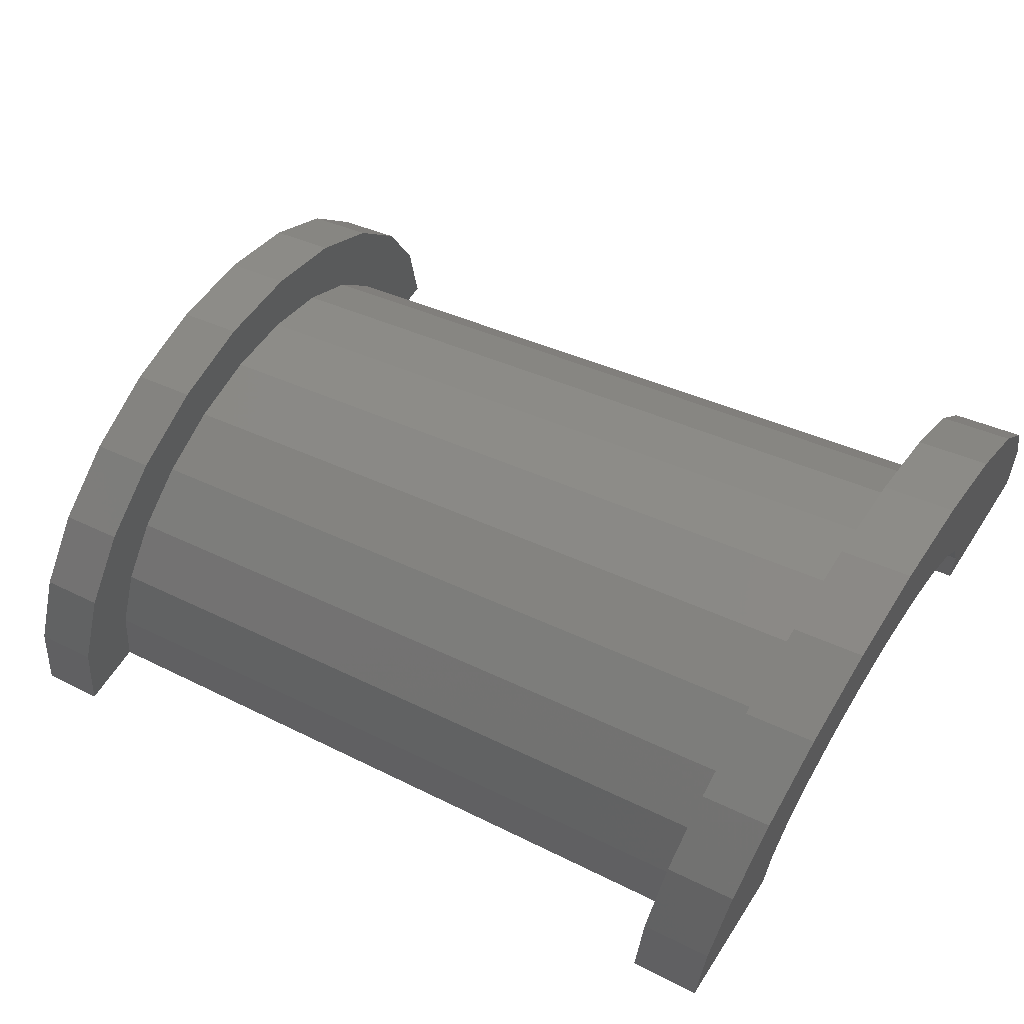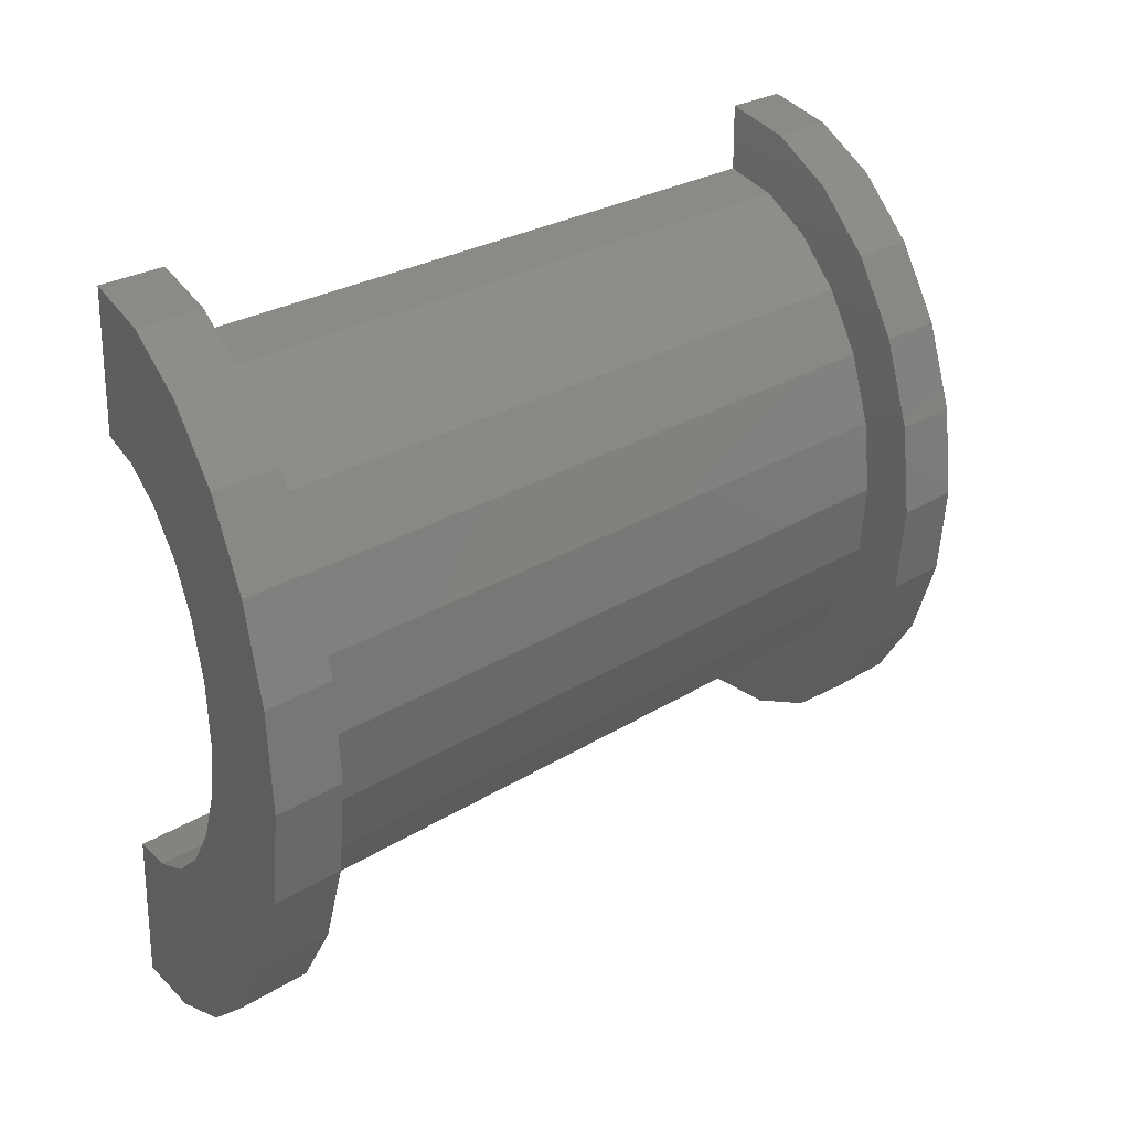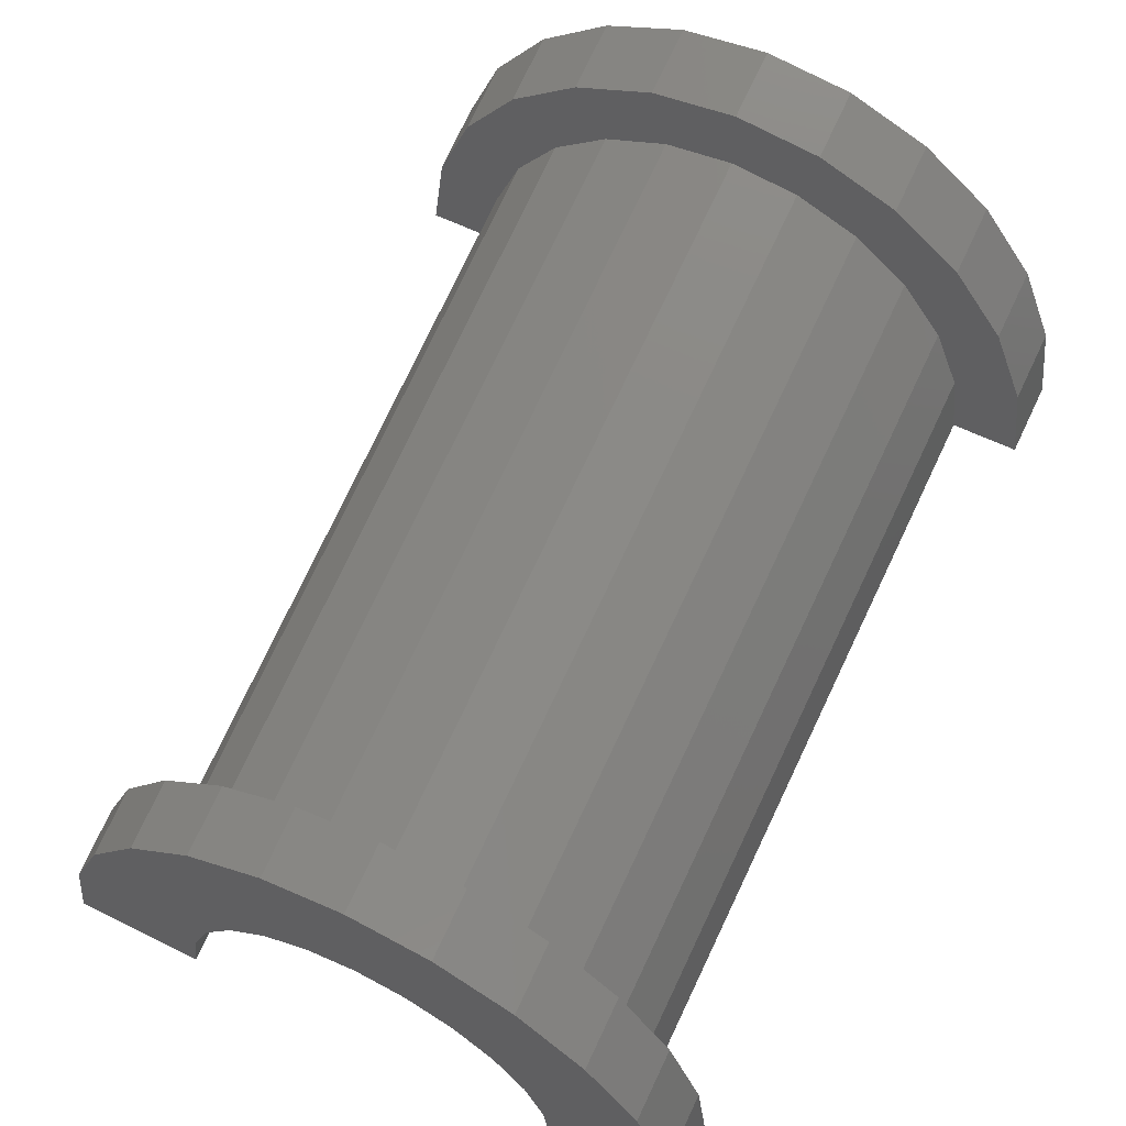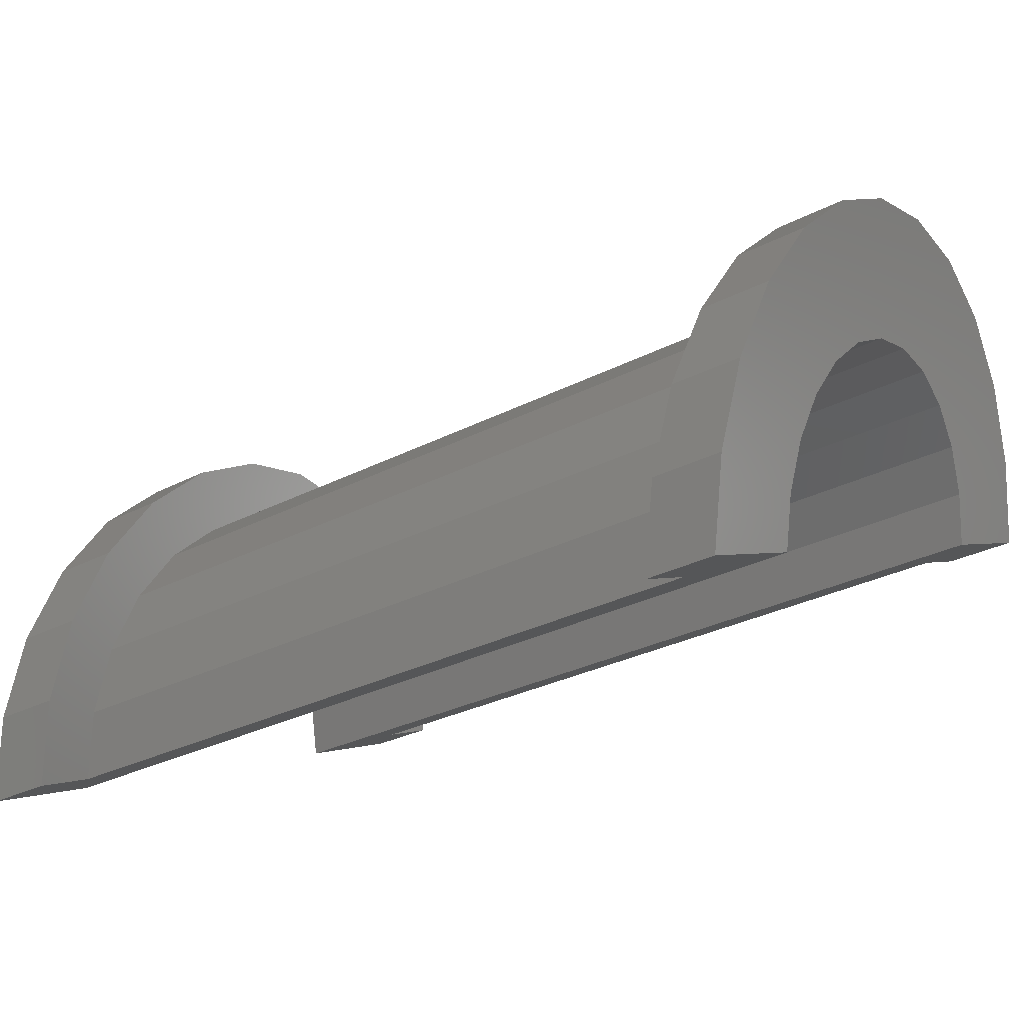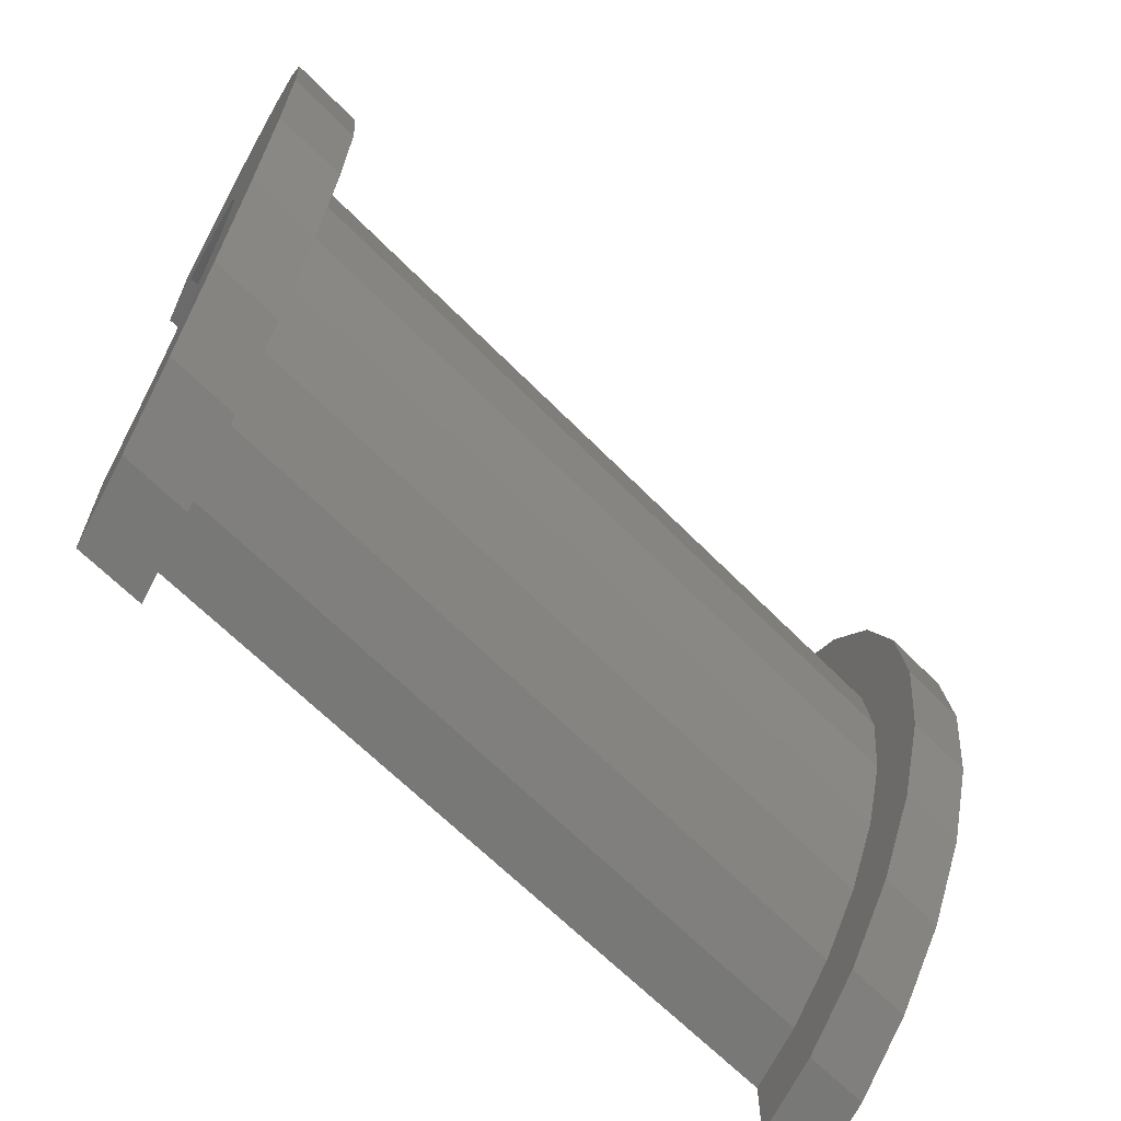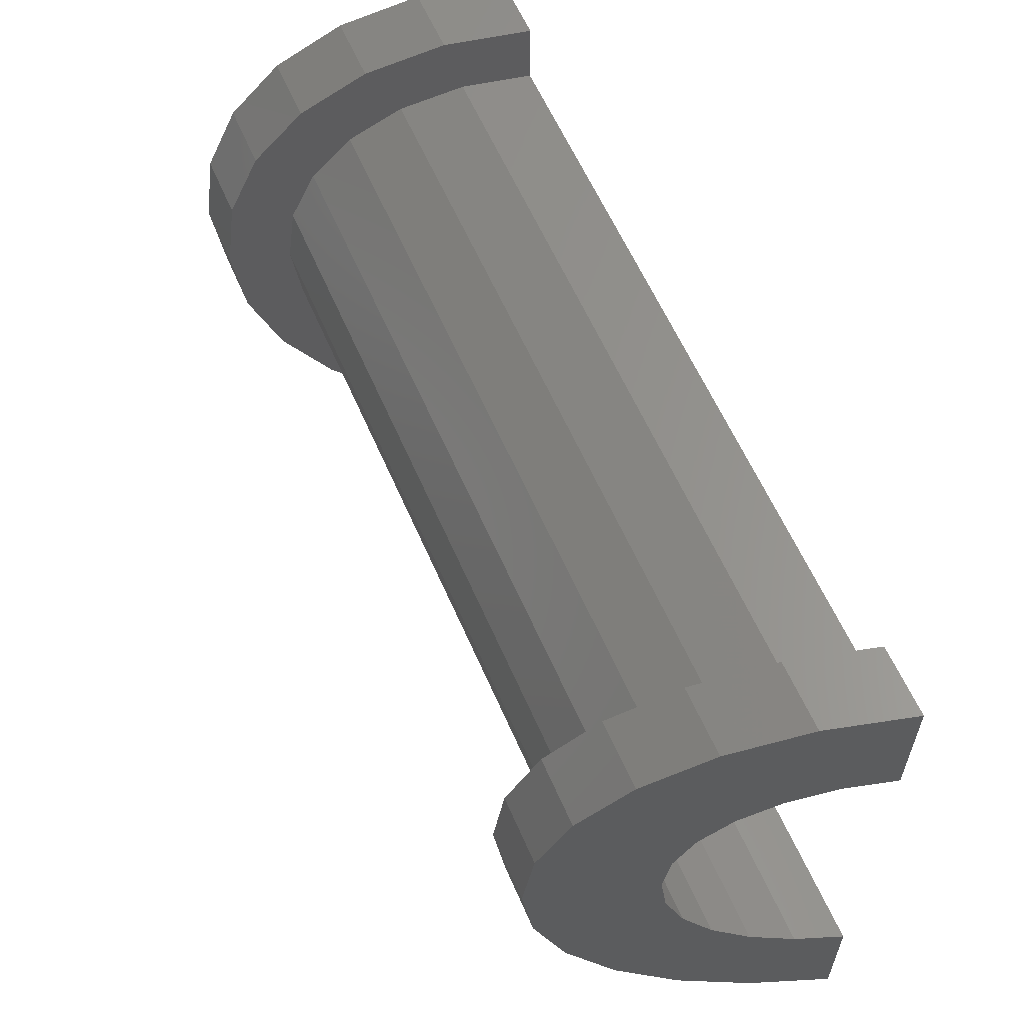
<metadata>
{"format":"stl","ext":"stl","renderer":"f3d","projection":"perspective","resolution":1024,"background":"white","views":[{"elev":61.6,"azim":-147.4,"up":"+Z"},{"elev":24.6,"azim":-28.9,"up":"+Y"},{"elev":59.3,"azim":116.9,"up":"+Z"},{"elev":0.3,"azim":-146.6,"up":"+Z"},{"elev":-64.6,"azim":-28.1,"up":"+Y"},{"elev":59.8,"azim":84.2,"up":"+Y"}]}
</metadata>
<code>
# stl→obj: 104 verts, 204 faces
v 1 1.035 3.547
v 11.65 0 0.3162
v 11.65 1.035 0.1799
v 1 0 3.684
v 1 -4 -0.3162
v 11.65 -3.864 -2.648
v 1 -3.864 0.719
v 11.65 -4 -3.684
v 11.65 2.828 -0.8553
v 1 3.464 1.684
v 1 2.828 2.512
v 11.65 3.464 -1.684
v 11.65 2 -0.2197
v 1 2 3.148
v 1 3.864 0.719
v 11.65 3.864 -2.648
v 1 -3.464 1.684
v 11.65 -2.828 -0.8553
v 1 -2.828 2.512
v 11.65 -3.464 -1.684
v -1.724e-16 2.898 0.7765
v -2.873e-16 4.83 1.294
v 0 5 0
v -5.551e-16 4.33 2.5
v 0 3 0
v -3.331e-16 2.598 1.5
v -7.85e-16 3.536 3.536
v -4.71e-16 2.121 2.121
v -9.615e-16 2.5 4.33
v -5.769e-16 1.5 2.598
v -1.072e-15 1.294 4.83
v -6.434e-16 0.7765 2.898
v -6.661e-16 0 3
v -1.11e-15 0 5
v -6.434e-16 -0.7765 2.898
v -1.072e-15 -1.294 4.83
v -5.769e-16 -1.5 2.598
v -9.615e-16 -2.5 4.33
v -4.71e-16 -2.121 2.121
v -7.85e-16 -3.536 3.536
v -3.331e-16 -2.598 1.5
v -5.551e-16 -4.33 2.5
v -1.724e-16 -2.898 0.7765
v -2.873e-16 -4.83 1.294
v 0 -3 0
v 0 -5 0
v 1 4 -0.3162
v 11.65 4 -3.684
v 1 -2 3.148
v 11.65 -2 -0.2197
v 11.65 -1.035 0.1799
v 1 -1.035 3.547
v 12.65 0 -1
v 12.65 0.7765 -1.102
v 12.65 2.121 -1.879
v 12.65 2.598 -2.5
v 12.65 1.5 -1.402
v 12.65 2.898 -3.224
v 12.65 -2.121 -1.879
v 12.65 -2.598 -2.5
v 12.65 3 -4
v 12.65 -2.898 -3.224
v 12.65 -1.5 -1.402
v 12.65 -0.7765 -1.102
v 12.65 -3 -4
v 1 0 4.684
v 1 1.294 4.513
v 1 -4.33 2.184
v 1 -4.83 0.9779
v 1 4.83 0.9779
v 1 5 -0.3162
v 1 2.5 4.014
v 1 -1.294 4.513
v 1 -3.536 3.219
v 1 4.33 2.184
v 1 3.536 3.219
v 1 -2.5 4.014
v 1 -5 -0.3162
v 11.65 1.294 1.146
v 12.65 0 1
v 12.65 1.294 0.8296
v 11.65 0 1.316
v 11.65 -4.83 -2.39
v 12.65 -4.33 -1.5
v 11.65 -4.33 -1.184
v 12.65 -4.83 -2.706
v 12.65 4.83 -2.706
v 11.65 5 -3.684
v 11.65 4.83 -2.39
v 12.65 5 -4
v 11.65 2.5 0.6464
v 12.65 2.5 0.3301
v 12.65 -1.294 0.8296
v 11.65 -1.294 1.146
v 12.65 -3.536 -0.4645
v 11.65 -3.536 -0.1482
v 11.65 4.33 -1.184
v 11.65 3.536 -0.1482
v 11.65 -2.5 0.6464
v 11.65 -5 -3.684
v 12.65 4.33 -1.5
v 12.65 3.536 -0.4645
v 12.65 -2.5 0.3301
v 12.65 -5 -4
f 1 2 3
f 2 1 4
f 5 6 7
f 6 5 8
f 9 10 11
f 10 9 12
f 11 13 9
f 13 11 14
f 12 15 10
f 15 12 16
f 17 18 19
f 18 17 20
f 21 22 23
f 22 21 24
f 21 23 25
f 26 24 21
f 24 26 27
f 28 27 26
f 27 28 29
f 30 29 28
f 30 31 29
f 32 31 30
f 33 31 32
f 33 34 31
f 35 34 33
f 35 36 34
f 37 36 35
f 38 37 39
f 37 38 36
f 40 39 41
f 42 41 43
f 44 43 45
f 39 40 38
f 41 42 40
f 43 44 42
f 44 45 46
f 14 3 13
f 3 14 1
f 16 47 15
f 47 16 48
f 7 20 17
f 20 7 6
f 49 18 50
f 18 49 19
f 4 51 2
f 51 4 52
f 52 50 51
f 50 52 49
f 53 32 54
f 32 53 33
f 26 55 28
f 55 26 56
f 57 28 55
f 28 57 30
f 21 56 26
f 56 21 58
f 59 41 39
f 41 59 60
f 54 30 57
f 30 54 32
f 25 58 21
f 58 25 61
f 60 43 41
f 43 60 62
f 39 63 59
f 63 39 37
f 35 53 64
f 53 35 33
f 62 45 43
f 45 62 65
f 37 64 63
f 64 37 35
f 31 66 67
f 66 31 34
f 44 68 42
f 68 44 69
f 70 23 22
f 23 70 71
f 29 67 72
f 67 29 31
f 66 36 73
f 36 66 34
f 42 74 40
f 74 42 68
f 15 70 75
f 70 15 71
f 71 15 47
f 10 75 76
f 75 10 15
f 76 11 10
f 72 11 76
f 72 14 11
f 67 14 72
f 67 1 14
f 66 1 67
f 66 4 1
f 66 52 4
f 73 52 66
f 73 49 52
f 77 49 73
f 77 19 49
f 74 19 77
f 19 74 17
f 68 17 74
f 17 68 7
f 69 7 68
f 7 69 5
f 5 69 78
f 27 72 76
f 72 27 29
f 75 22 24
f 22 75 70
f 76 24 27
f 24 76 75
f 46 69 44
f 69 46 78
f 73 38 77
f 38 73 36
f 77 40 74
f 40 77 38
f 79 80 81
f 80 79 82
f 83 84 85
f 84 83 86
f 87 88 89
f 88 87 90
f 91 81 92
f 81 91 79
f 82 93 80
f 93 82 94
f 85 95 96
f 95 85 84
f 16 89 88
f 16 88 48
f 89 16 97
f 12 97 16
f 97 12 98
f 9 98 12
f 9 91 98
f 13 91 9
f 13 79 91
f 3 79 13
f 2 79 3
f 2 82 79
f 51 82 2
f 51 94 82
f 50 94 51
f 50 99 94
f 18 99 50
f 96 18 20
f 18 96 99
f 85 20 6
f 83 6 8
f 20 85 96
f 6 83 85
f 83 8 100
f 58 87 101
f 56 101 102
f 87 58 90
f 90 58 61
f 101 56 58
f 55 102 92
f 102 55 56
f 92 57 55
f 81 57 92
f 81 54 57
f 80 54 81
f 80 53 54
f 80 64 53
f 93 64 80
f 93 63 64
f 103 63 93
f 63 103 59
f 95 59 103
f 59 95 60
f 84 60 95
f 60 84 62
f 86 62 84
f 62 86 65
f 65 86 104
f 98 92 102
f 92 98 91
f 101 89 97
f 89 101 87
f 102 97 98
f 97 102 101
f 100 86 83
f 86 100 104
f 94 103 93
f 103 94 99
f 99 95 103
f 95 99 96
f 61 48 90
f 61 47 48
f 25 47 61
f 23 47 25
f 47 23 71
f 90 48 88
f 78 46 5
f 8 104 100
f 104 8 65
f 5 65 8
f 5 45 65
f 45 5 46

</code>
